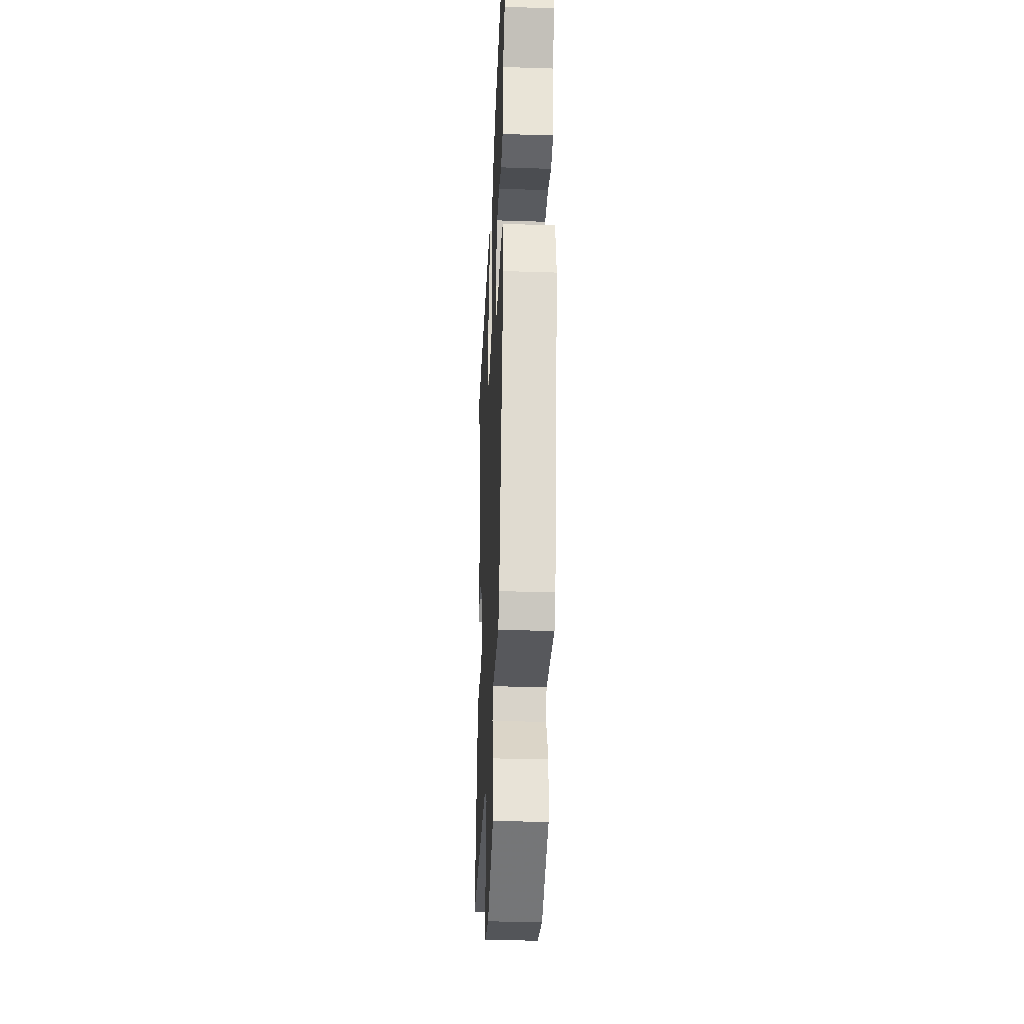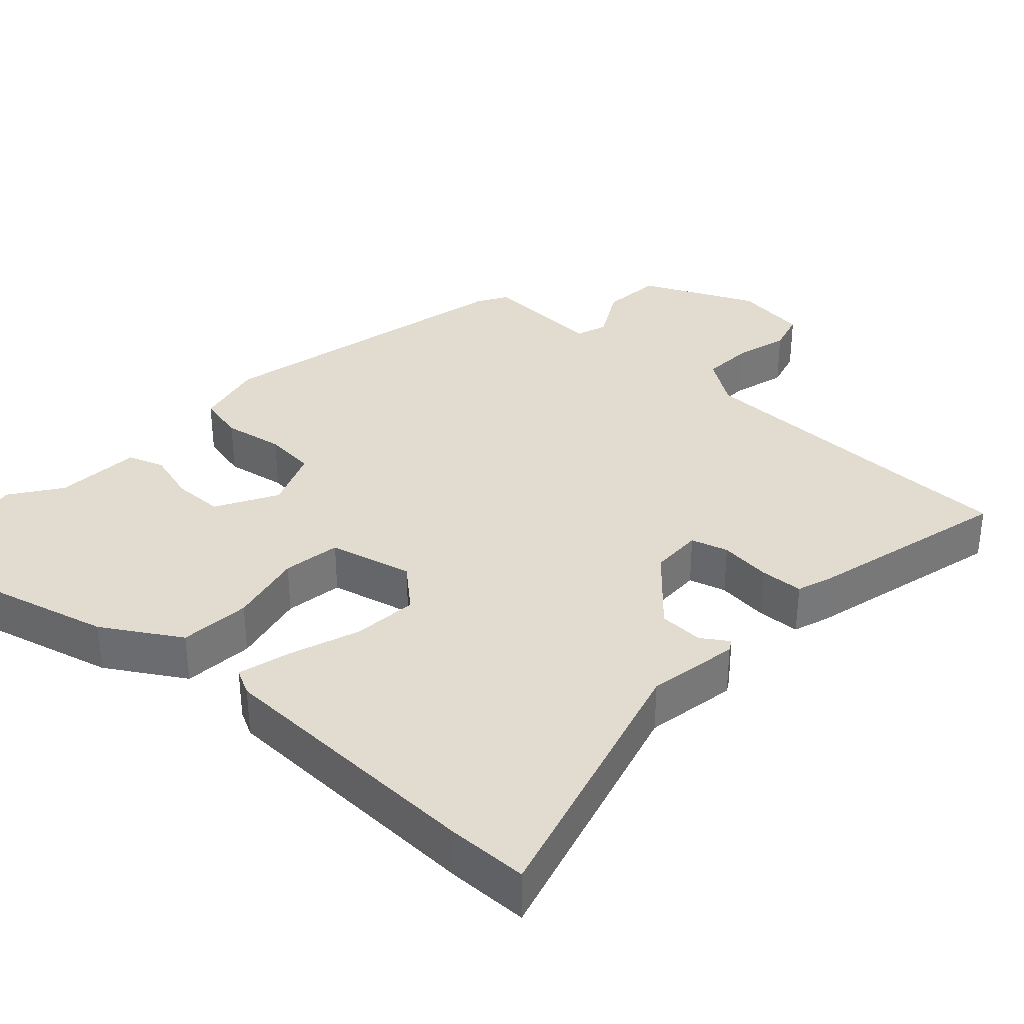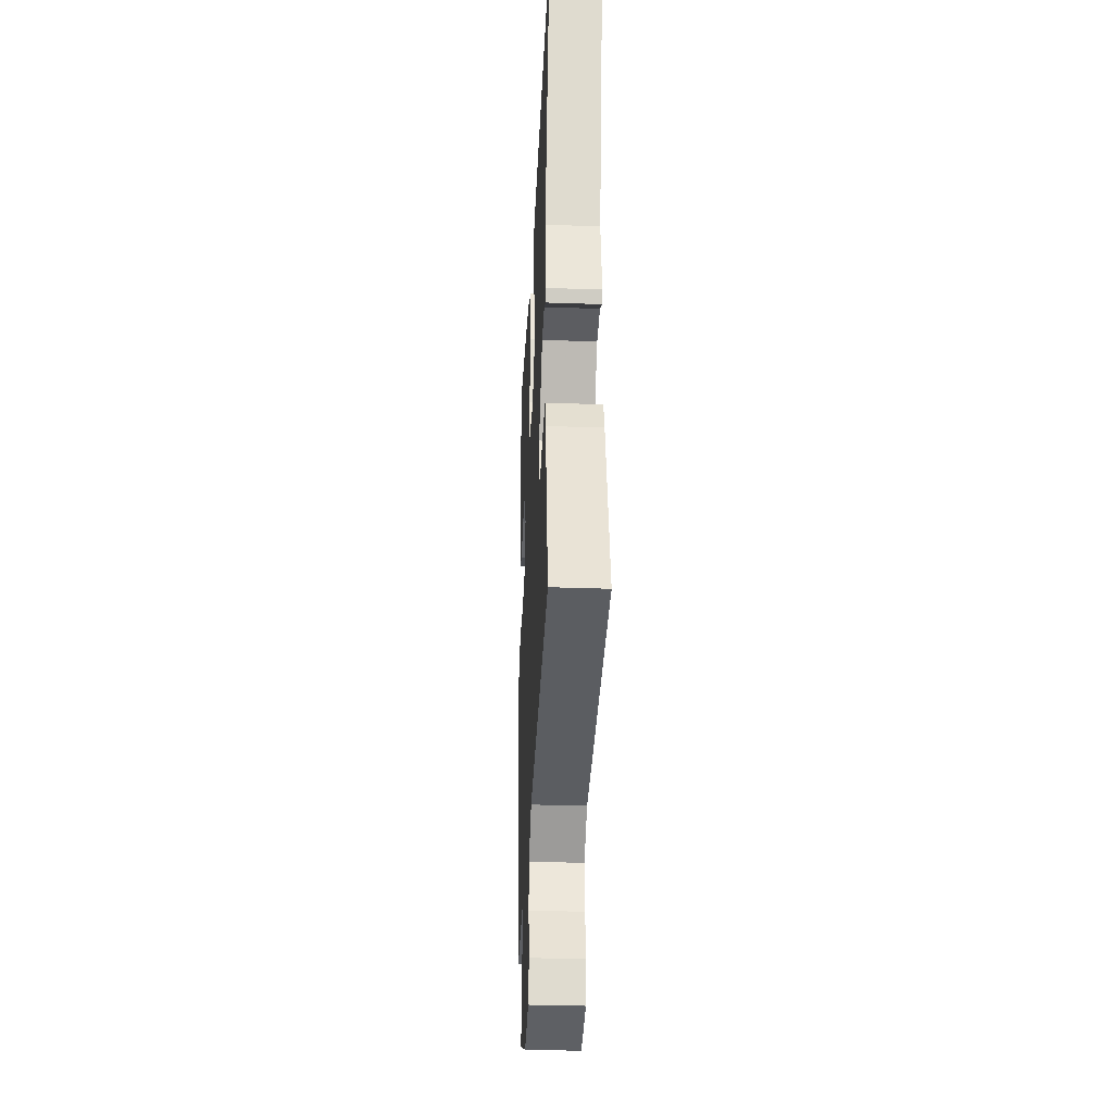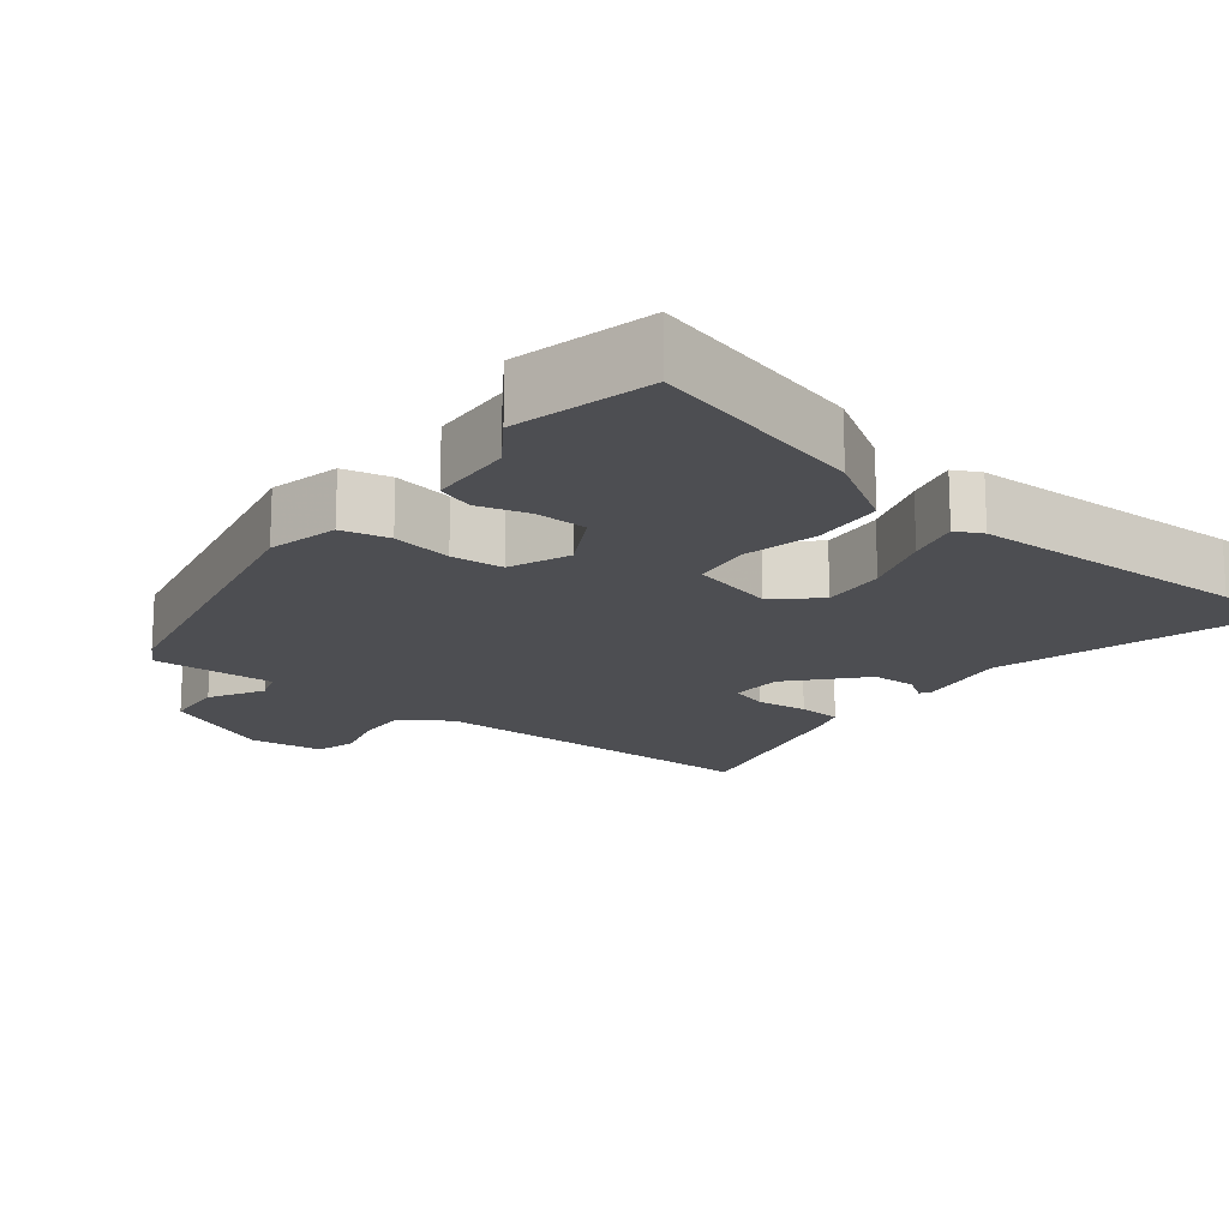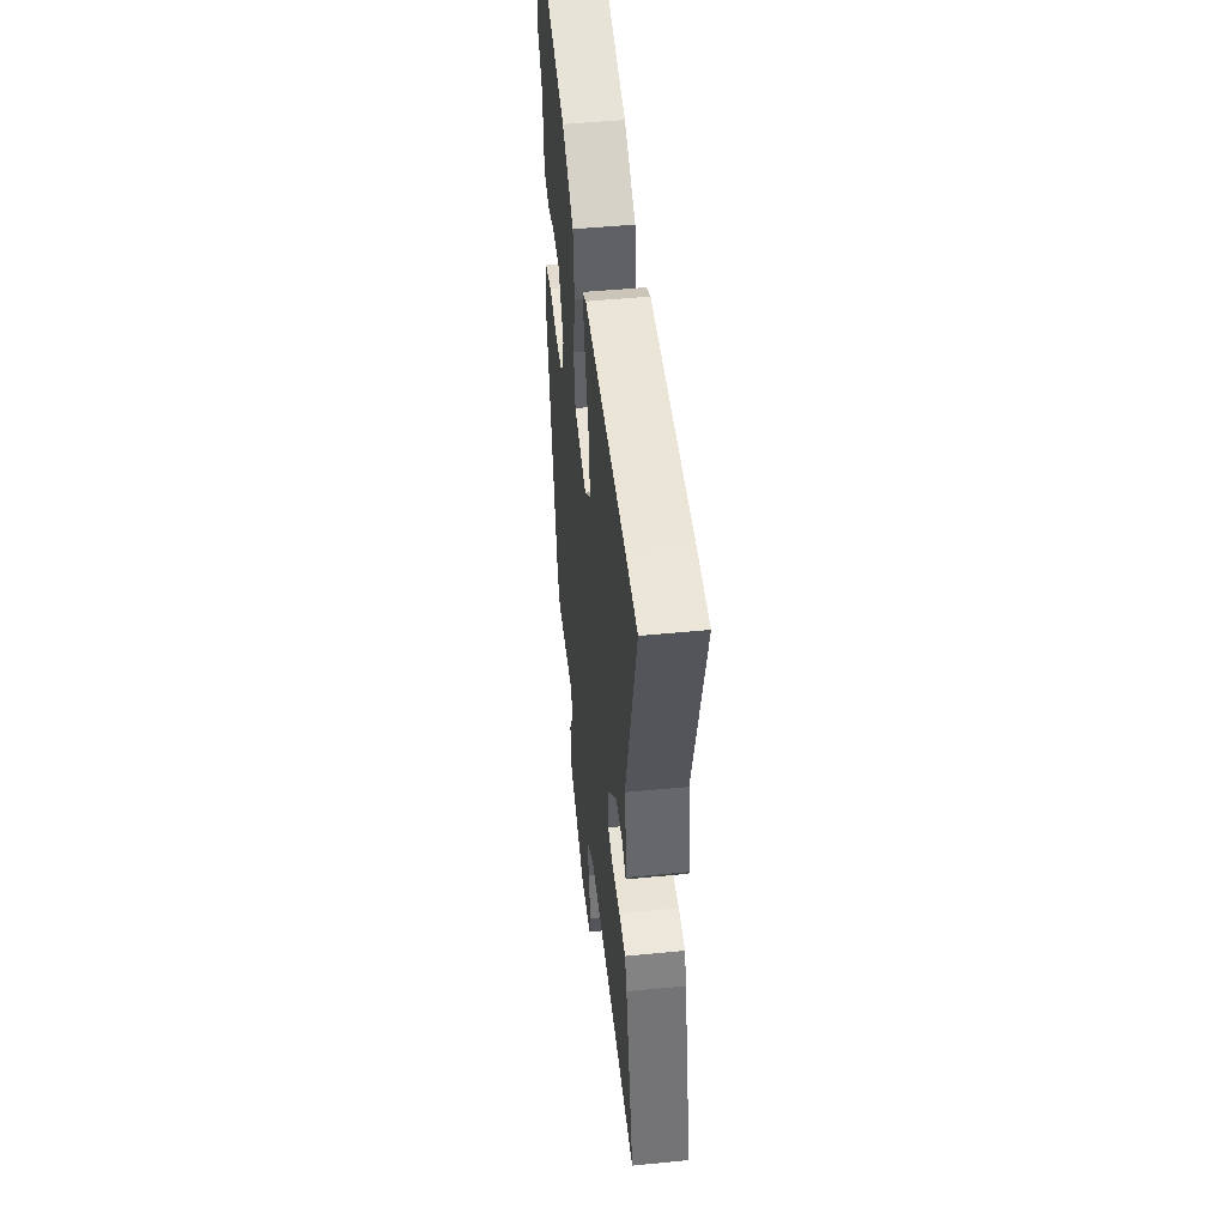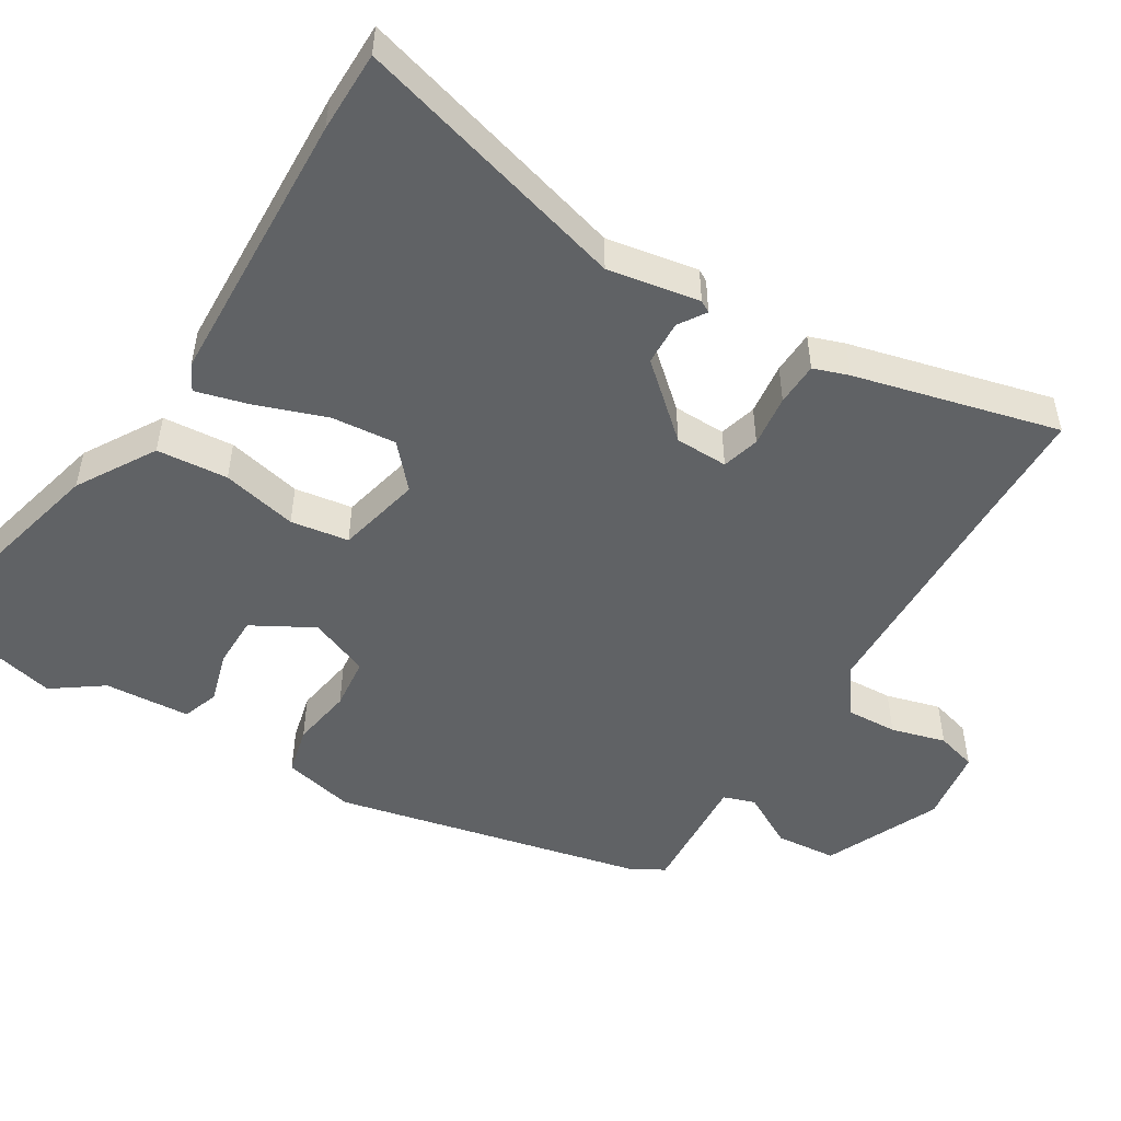
<metadata>
{"format":"obj","ext":"obj","renderer":"f3d","projection":"perspective","resolution":1024,"background":"white","views":[{"elev":-32.5,"azim":-92.6,"up":"+Z"},{"elev":34.5,"azim":41.9,"up":"+Y"},{"elev":-34.4,"azim":87.3,"up":"+Z"},{"elev":-17.1,"azim":-39.2,"up":"+Y"},{"elev":48.8,"azim":83.8,"up":"+Z"},{"elev":-50.5,"azim":58.2,"up":"+Y"}]}
</metadata>
<code>
v -0.521 0.07 0.408
v -0.478 0.07 0.597
v -0.177 0.07 0.524
v -0.071 0.07 0.461
v -0.062 0.07 0.364
v -0.084 0.07 0.261
v -0.071 0.07 0.182
v 0.044 0.07 0.156
v 0.101 0.07 0.208
v 0.092 0.07 0.296
v 0.057 0.07 0.392
v 0.037 0.07 0.464
v 0.073 0.07 0.483
v 0.453 0.07 0.5
v 0.564 0.07 0.5
v 0.461 0.07 0.122
v 0.484 0.07 -0.003
v 0.475 0.07 -0.019
v 0.438 0.07 0.005
v 0.377 0.07 0.002
v 0.293 0.07 -0.095
v 0.292 0.07 -0.167
v 0.343 0.07 -0.181
v 0.414 0.07 -0.172
v 0.473 0.07 -0.174
v 0.49 0.07 -0.222
v 0.562 0.07 -0.499
v 0.422 0.07 -0.502
v 0.091 0.07 -0.512
v 0.026 0.07 -0.558
v 0.03 0.07 -0.628
v 0.051 0.07 -0.702
v 0.036 0.07 -0.757
v -0.065 0.07 -0.772
v -0.221 0.07 -0.702
v -0.229 0.07 -0.619
v -0.189 0.07 -0.545
v -0.204 0.07 -0.502
v -0.373 0.07 -0.513
v -0.398 0.07 -0.472
v -0.498 0.07 -0.046
v -0.477 0.07 0.051
v -0.412 0.07 0.067
v -0.329 0.07 0.054
v -0.258 0.07 0.062
v -0.226 0.07 0.144
v -0.273 0.07 0.227
v -0.343 0.07 0.227
v -0.413 0.07 0.206
v -0.463 0.07 0.223
v -0.472 0.07 0.34
v -0.521 0 0.408
v -0.478 0 0.597
v -0.177 0 0.524
v -0.071 0 0.461
v -0.062 0 0.364
v -0.084 0 0.261
v -0.071 0 0.182
v 0.044 0 0.156
v 0.101 0 0.208
v 0.092 0 0.296
v 0.057 0 0.392
v 0.037 0 0.464
v 0.073 0 0.483
v 0.453 0 0.5
v 0.564 0 0.5
v 0.461 0 0.122
v 0.484 0 -0.003
v 0.475 0 -0.019
v 0.438 0 0.005
v 0.377 0 0.002
v 0.293 0 -0.095
v 0.292 0 -0.167
v 0.343 0 -0.181
v 0.414 0 -0.172
v 0.473 0 -0.174
v 0.49 0 -0.222
v 0.562 0 -0.499
v 0.422 0 -0.502
v 0.091 0 -0.512
v 0.026 0 -0.558
v 0.03 0 -0.628
v 0.051 0 -0.702
v 0.036 0 -0.757
v -0.065 0 -0.772
v -0.221 0 -0.702
v -0.229 0 -0.619
v -0.189 0 -0.545
v -0.204 0 -0.502
v -0.373 0 -0.513
v -0.398 0 -0.472
v -0.498 0 -0.046
v -0.477 0 0.051
v -0.412 0 0.067
v -0.329 0 0.054
v -0.258 0 0.062
v -0.226 0 0.144
v -0.273 0 0.227
v -0.343 0 0.227
v -0.413 0 0.206
v -0.463 0 0.223
v -0.472 0 0.34
f 48 49 50 51
f 4 5 6
f 3 4 6
f 2 3 6
f 1 2 6
f 51 1 6
f 48 51 6
f 47 48 6
f 46 47 6 7
f 45 46 7 8
f 42 43 44
f 41 42 44
f 40 41 44
f 39 40 44
f 38 39 44
f 37 38 44 45
f 35 36 37
f 34 35 37
f 33 34 37
f 32 33 37
f 31 32 37
f 30 31 37 45
f 29 30 45 8
f 26 27 28
f 25 26 28
f 24 25 28
f 23 24 28
f 22 23 28 29
f 29 8 9
f 22 29 9
f 21 22 9
f 16 17 18 19
f 16 19 20
f 16 20 21
f 15 16 21
f 14 15 21
f 13 14 21
f 12 13 21
f 11 12 21
f 10 11 21
f 9 10 21
f 102 101 100 99
f 57 56 55
f 57 55 54
f 57 54 53
f 57 53 52
f 57 52 102
f 57 102 99
f 57 99 98
f 58 57 98 97
f 59 58 97 96
f 95 94 93
f 95 93 92
f 95 92 91
f 95 91 90
f 95 90 89
f 96 95 89 88
f 88 87 86
f 88 86 85
f 88 85 84
f 88 84 83
f 88 83 82
f 96 88 82 81
f 59 96 81 80
f 79 78 77
f 79 77 76
f 79 76 75
f 79 75 74
f 80 79 74 73
f 60 59 80
f 60 80 73
f 60 73 72
f 70 69 68 67
f 71 70 67
f 72 71 67
f 72 67 66
f 72 66 65
f 72 65 64
f 72 64 63
f 72 63 62
f 72 62 61
f 72 61 60
f 1 52 53 2
f 2 53 54 3
f 3 54 55 4
f 4 55 56 5
f 5 56 57 6
f 6 57 58 7
f 7 58 59 8
f 8 59 60 9
f 9 60 61 10
f 10 61 62 11
f 11 62 63 12
f 12 63 64 13
f 13 64 65 14
f 14 65 66 15
f 15 66 67 16
f 16 67 68 17
f 17 68 69 18
f 18 69 70 19
f 19 70 71 20
f 20 71 72 21
f 21 72 73 22
f 22 73 74 23
f 23 74 75 24
f 24 75 76 25
f 25 76 77 26
f 26 77 78 27
f 27 78 79 28
f 28 79 80 29
f 29 80 81 30
f 30 81 82 31
f 31 82 83 32
f 32 83 84 33
f 33 84 85 34
f 34 85 86 35
f 35 86 87 36
f 36 87 88 37
f 37 88 89 38
f 38 89 90 39
f 39 90 91 40
f 40 91 92 41
f 41 92 93 42
f 42 93 94 43
f 43 94 95 44
f 44 95 96 45
f 45 96 97 46
f 46 97 98 47
f 47 98 99 48
f 48 99 100 49
f 49 100 101 50
f 50 101 102 51
f 51 102 52 1

</code>
